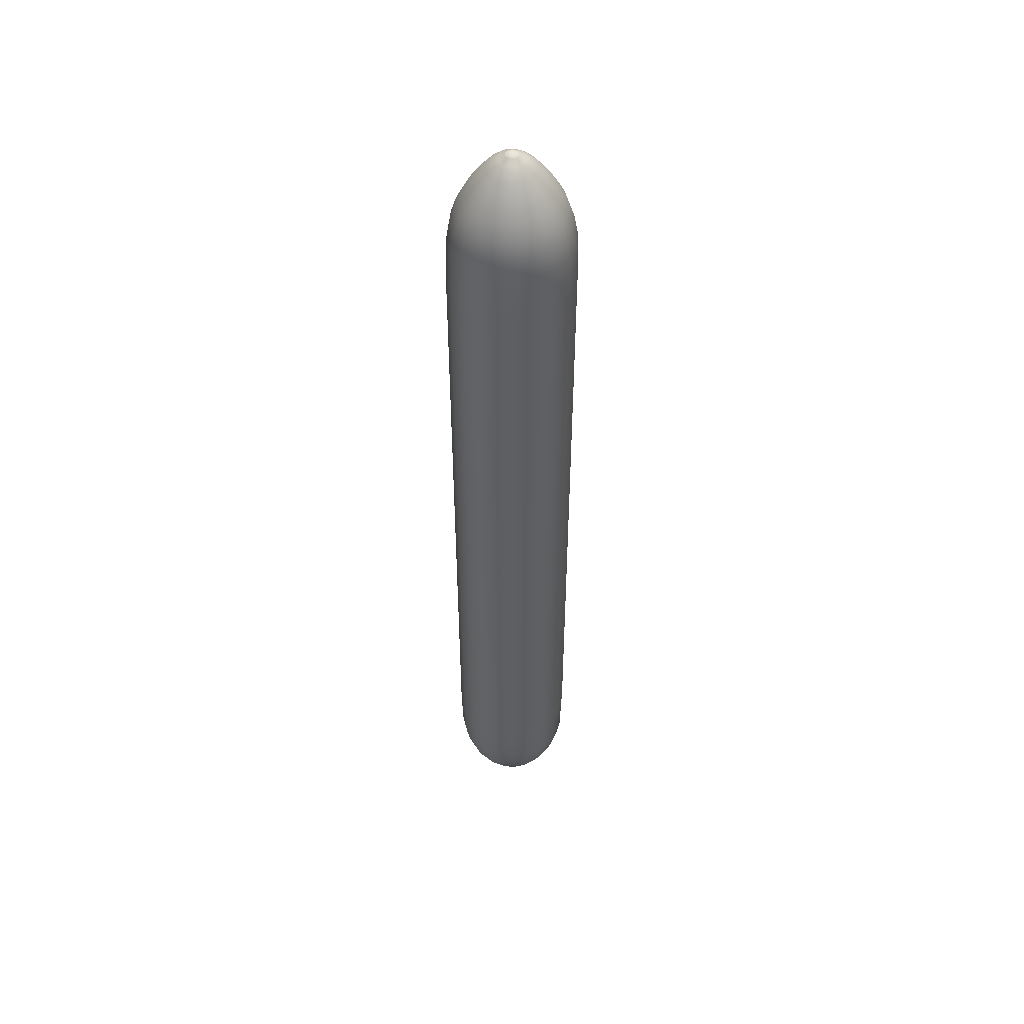
<metadata>
{"format":"obj","ext":"obj","renderer":"f3d","projection":"perspective","resolution":1024,"background":"white","views":[{"elev":48.9,"azim":67.3,"up":"+Z"}]}
</metadata>
<code>
g default
v -3.037 -0.07901 6.864
v -3.039 -0.07685 6.864
v -3.04 -0.07514 6.864
v -3.042 -0.07404 6.864
v -3.045 -0.07366 6.864
v -3.047 -0.07404 6.864
v -3.049 -0.07514 6.864
v -3.051 -0.07685 6.864
v -3.052 -0.07901 6.864
v -3.053 -0.0814 6.864
v -3.052 -0.08379 6.864
v -3.051 -0.08595 6.864
v -3.049 -0.08766 6.864
v -3.047 -0.08876 6.864
v -3.045 -0.08914 6.864
v -3.042 -0.08876 6.864
v -3.04 -0.08766 6.864
v -3.039 -0.08595 6.864
v -3.037 -0.08379 6.864
v -3.037 -0.0814 6.864
v -3.045 -0.0814 6.86
v -3.105 -0.03745 7.032
v -3.089 -0.0209 7.032
v -3.068 -0.01028 7.032
v -3.045 -0.00662 7.032
v -3.022 -0.01028 7.032
v -3.001 -0.0209 7.032
v -2.984 -0.03745 7.032
v -2.974 -0.05829 7.032
v -2.97 -0.0814 7.032
v -2.974 -0.1045 7.032
v -2.984 -0.1254 7.032
v -3.001 -0.1419 7.032
v -3.022 -0.1525 7.032
v -3.045 -0.1562 7.032
v -3.068 -0.1525 7.032
v -3.089 -0.1419 7.032
v -3.105 -0.1254 7.032
v -3.116 -0.1045 7.032
v -3.12 -0.0814 7.032
v -3.116 -0.05829 7.032
v -3.088 -0.02221 6.976
v -3.067 -0.01181 6.976
v -3.045 -0.008232 6.976
v -3.022 -0.01181 6.976
v -3.002 -0.02221 6.976
v -2.986 -0.03839 6.976
v -2.975 -0.05879 6.976
v -2.972 -0.0814 6.976
v -2.975 -0.104 6.976
v -2.986 -0.1244 6.976
v -3.002 -0.1406 6.976
v -3.022 -0.151 6.976
v -3.045 -0.1546 6.976
v -3.067 -0.151 6.976
v -3.088 -0.1406 6.976
v -3.104 -0.1244 6.976
v -3.114 -0.104 6.976
v -3.118 -0.0814 6.976
v -3.114 -0.05879 6.976
v -3.104 -0.03839 6.976
v -3.101 -0.0409 6.952
v -3.085 -0.02565 6.952
v -3.066 -0.01586 6.952
v -3.045 -0.01249 6.952
v -3.023 -0.01586 6.952
v -3.004 -0.02565 6.952
v -2.989 -0.0409 6.952
v -2.979 -0.06011 6.952
v -2.976 -0.0814 6.952
v -2.979 -0.1027 6.952
v -2.989 -0.1219 6.952
v -3.004 -0.1372 6.952
v -3.023 -0.1469 6.952
v -3.045 -0.1503 6.952
v -3.066 -0.1469 6.952
v -3.085 -0.1372 6.952
v -3.101 -0.1219 6.952
v -3.11 -0.1027 6.952
v -3.114 -0.0814 6.952
v -3.11 -0.06011 6.952
v -3.104 -0.0621 6.932
v -3.095 -0.04468 6.932
v -3.081 -0.03086 6.932
v -3.064 -0.02199 6.932
v -3.045 -0.01893 6.932
v -3.025 -0.02199 6.932
v -3.008 -0.03086 6.932
v -2.994 -0.04468 6.932
v -2.985 -0.0621 6.932
v -2.982 -0.0814 6.932
v -2.985 -0.1007 6.932
v -2.994 -0.1181 6.932
v -3.008 -0.1319 6.932
v -3.025 -0.1408 6.932
v -3.045 -0.1439 6.932
v -3.064 -0.1408 6.932
v -3.081 -0.1319 6.932
v -3.095 -0.1181 6.932
v -3.104 -0.1007 6.932
v -3.107 -0.0814 6.932
v -3.088 -0.06721 6.902
v -3.082 -0.0544 6.902
v -3.072 -0.04424 6.902
v -3.059 -0.03772 6.902
v -3.045 -0.03547 6.902
v -3.031 -0.03772 6.902
v -3.018 -0.04424 6.902
v -3.008 -0.0544 6.902
v -3.001 -0.06721 6.902
v -2.999 -0.0814 6.902
v -3.001 -0.0956 6.902
v -3.008 -0.1084 6.902
v -3.018 -0.1186 6.902
v -3.031 -0.1251 6.902
v -3.045 -0.1273 6.902
v -3.059 -0.1251 6.902
v -3.072 -0.1186 6.902
v -3.082 -0.1084 6.902
v -3.088 -0.0956 6.902
v -3.091 -0.0814 6.902
v -3.072 -0.0726 6.88
v -3.068 -0.06465 6.88
v -3.062 -0.05835 6.88
v -3.054 -0.0543 6.88
v -3.045 -0.05291 6.88
v -3.036 -0.0543 6.88
v -3.028 -0.05835 6.88
v -3.022 -0.06465 6.88
v -3.018 -0.0726 6.88
v -3.016 -0.0814 6.88
v -3.018 -0.09021 6.88
v -3.022 -0.09815 6.88
v -3.028 -0.1045 6.88
v -3.036 -0.1085 6.88
v -3.045 -0.1099 6.88
v -3.054 -0.1085 6.88
v -3.062 -0.1045 6.88
v -3.068 -0.09815 6.88
v -3.072 -0.09021 6.88
v -3.073 -0.0814 6.88
v -3.083 -0.0814 6.891
v -3.081 -0.06972 6.891
v -3.075 -0.05917 6.891
v -3.067 -0.05081 6.891
v -3.056 -0.04544 6.891
v -3.045 -0.04359 6.891
v -3.033 -0.04544 6.891
v -3.023 -0.05081 6.891
v -3.014 -0.05917 6.891
v -3.009 -0.06972 6.891
v -3.007 -0.0814 6.891
v -3.009 -0.09309 6.891
v -3.014 -0.1036 6.891
v -3.023 -0.112 6.891
v -3.033 -0.1174 6.891
v -3.045 -0.1192 6.891
v -3.056 -0.1174 6.891
v -3.067 -0.112 6.891
v -3.075 -0.1036 6.891
v -3.081 -0.09309 6.891
v -3.099 -0.0814 6.916
v -3.096 -0.06468 6.916
v -3.089 -0.0496 6.916
v -3.077 -0.03763 6.916
v -3.061 -0.02994 6.916
v -3.045 -0.0273 6.916
v -3.028 -0.02994 6.916
v -3.013 -0.03763 6.916
v -3.001 -0.0496 6.916
v -2.993 -0.06468 6.916
v -2.991 -0.0814 6.916
v -2.993 -0.09812 6.916
v -3.001 -0.1132 6.916
v -3.013 -0.1252 6.916
v -3.028 -0.1329 6.916
v -3.045 -0.1355 6.916
v -3.061 -0.1329 6.916
v -3.077 -0.1252 6.916
v -3.089 -0.1132 6.916
v -3.096 -0.09812 6.916
v -3.063 -0.07533 6.872
v -3.061 -0.06985 6.872
v -3.056 -0.0655 6.872
v -3.051 -0.06271 6.872
v -3.045 -0.06175 6.872
v -3.039 -0.06271 6.872
v -3.033 -0.0655 6.872
v -3.029 -0.06985 6.872
v -3.026 -0.07533 6.872
v -3.025 -0.0814 6.872
v -3.026 -0.08748 6.872
v -3.029 -0.09295 6.872
v -3.033 -0.0973 6.872
v -3.039 -0.1001 6.872
v -3.045 -0.1011 6.872
v -3.051 -0.1001 6.872
v -3.056 -0.0973 6.872
v -3.061 -0.09295 6.872
v -3.063 -0.08748 6.872
v -3.064 -0.0814 6.872
v -3.105 -0.03793 7.003
v -3.088 -0.02157 7.003
v -3.068 -0.01107 7.003
v -3.045 -0.007446 7.003
v -3.022 -0.01107 7.003
v -3.001 -0.02157 7.003
v -2.985 -0.03793 7.003
v -2.974 -0.05855 7.003
v -2.971 -0.0814 7.003
v -2.974 -0.1043 7.003
v -2.985 -0.1249 7.003
v -3.001 -0.1412 7.003
v -3.022 -0.1517 7.003
v -3.045 -0.1554 7.003
v -3.068 -0.1517 7.003
v -3.088 -0.1412 7.003
v -3.105 -0.1249 7.003
v -3.115 -0.1043 7.003
v -3.119 -0.0814 7.003
v -3.115 -0.05855 7.003
v -3.03 -0.07676 6.869
v -3.03 -0.0814 6.869
v -3.03 -0.08604 6.869
v -3.033 -0.09023 6.869
v -3.036 -0.09356 6.869
v -3.04 -0.09569 6.869
v -3.045 -0.09643 6.869
v -3.049 -0.09569 6.869
v -3.054 -0.09356 6.869
v -3.057 -0.09023 6.869
v -3.059 -0.08604 6.869
v -3.06 -0.0814 6.869
v -3.059 -0.07676 6.869
v -3.057 -0.07257 6.869
v -3.054 -0.06925 6.869
v -3.049 -0.06711 6.869
v -3.045 -0.06638 6.869
v -3.04 -0.06711 6.869
v -3.036 -0.06925 6.869
v -3.033 -0.07257 6.869
v -3.037 -0.07901 8.016
v -3.039 -0.07685 8.016
v -3.04 -0.07514 8.016
v -3.042 -0.07404 8.016
v -3.045 -0.07366 8.016
v -3.047 -0.07404 8.016
v -3.049 -0.07514 8.016
v -3.051 -0.07685 8.016
v -3.052 -0.07901 8.016
v -3.053 -0.0814 8.016
v -3.052 -0.08379 8.016
v -3.051 -0.08595 8.016
v -3.049 -0.08766 8.016
v -3.047 -0.08876 8.016
v -3.045 -0.08914 8.016
v -3.042 -0.08876 8.016
v -3.04 -0.08766 8.016
v -3.039 -0.08595 8.016
v -3.037 -0.08379 8.016
v -3.037 -0.0814 8.016
v -3.045 -0.0814 8.019
v -3.105 -0.03745 7.847
v -3.089 -0.0209 7.847
v -3.068 -0.01028 7.847
v -3.045 -0.00662 7.847
v -3.022 -0.01028 7.847
v -3.001 -0.0209 7.847
v -2.984 -0.03745 7.847
v -2.974 -0.05829 7.847
v -2.97 -0.0814 7.847
v -2.974 -0.1045 7.847
v -2.984 -0.1254 7.847
v -3.001 -0.1419 7.847
v -3.022 -0.1525 7.847
v -3.045 -0.1562 7.847
v -3.068 -0.1525 7.847
v -3.089 -0.1419 7.847
v -3.105 -0.1254 7.847
v -3.116 -0.1045 7.847
v -3.12 -0.0814 7.847
v -3.116 -0.05829 7.847
v -3.088 -0.02221 7.903
v -3.067 -0.01181 7.903
v -3.045 -0.008232 7.903
v -3.022 -0.01181 7.903
v -3.002 -0.02221 7.903
v -2.986 -0.03839 7.903
v -2.975 -0.05879 7.903
v -2.972 -0.0814 7.903
v -2.975 -0.104 7.903
v -2.986 -0.1244 7.903
v -3.002 -0.1406 7.903
v -3.022 -0.151 7.903
v -3.045 -0.1546 7.903
v -3.067 -0.151 7.903
v -3.088 -0.1406 7.903
v -3.104 -0.1244 7.903
v -3.114 -0.104 7.903
v -3.118 -0.0814 7.903
v -3.114 -0.05879 7.903
v -3.104 -0.03839 7.903
v -3.101 -0.0409 7.927
v -3.085 -0.02565 7.927
v -3.066 -0.01586 7.927
v -3.045 -0.01249 7.927
v -3.023 -0.01586 7.927
v -3.004 -0.02565 7.927
v -2.989 -0.0409 7.927
v -2.979 -0.06011 7.927
v -2.976 -0.0814 7.927
v -2.979 -0.1027 7.927
v -2.989 -0.1219 7.927
v -3.004 -0.1372 7.927
v -3.023 -0.1469 7.927
v -3.045 -0.1503 7.927
v -3.066 -0.1469 7.927
v -3.085 -0.1372 7.927
v -3.101 -0.1219 7.927
v -3.11 -0.1027 7.927
v -3.114 -0.0814 7.927
v -3.11 -0.06011 7.927
v -3.104 -0.0621 7.947
v -3.095 -0.04468 7.947
v -3.081 -0.03086 7.947
v -3.064 -0.02199 7.947
v -3.045 -0.01893 7.947
v -3.025 -0.02199 7.947
v -3.008 -0.03086 7.947
v -2.994 -0.04468 7.947
v -2.985 -0.0621 7.947
v -2.982 -0.0814 7.947
v -2.985 -0.1007 7.947
v -2.994 -0.1181 7.947
v -3.008 -0.1319 7.947
v -3.025 -0.1408 7.947
v -3.045 -0.1439 7.947
v -3.064 -0.1408 7.947
v -3.081 -0.1319 7.947
v -3.095 -0.1181 7.947
v -3.104 -0.1007 7.947
v -3.107 -0.0814 7.947
v -3.088 -0.06721 7.977
v -3.082 -0.0544 7.977
v -3.072 -0.04424 7.977
v -3.059 -0.03772 7.977
v -3.045 -0.03547 7.977
v -3.031 -0.03772 7.977
v -3.018 -0.04424 7.977
v -3.008 -0.0544 7.977
v -3.001 -0.06721 7.977
v -2.999 -0.0814 7.977
v -3.001 -0.0956 7.977
v -3.008 -0.1084 7.977
v -3.018 -0.1186 7.977
v -3.031 -0.1251 7.977
v -3.045 -0.1273 7.977
v -3.059 -0.1251 7.977
v -3.072 -0.1186 7.977
v -3.082 -0.1084 7.977
v -3.088 -0.0956 7.977
v -3.091 -0.0814 7.977
v -3.072 -0.0726 8
v -3.068 -0.06465 8
v -3.062 -0.05835 8
v -3.054 -0.0543 8
v -3.045 -0.05291 8
v -3.036 -0.0543 8
v -3.028 -0.05835 8
v -3.022 -0.06465 8
v -3.018 -0.0726 8
v -3.016 -0.0814 8
v -3.018 -0.09021 8
v -3.022 -0.09815 8
v -3.028 -0.1045 8
v -3.036 -0.1085 8
v -3.045 -0.1099 8
v -3.054 -0.1085 8
v -3.062 -0.1045 8
v -3.068 -0.09815 8
v -3.072 -0.09021 8
v -3.073 -0.0814 8
v -3.083 -0.0814 7.988
v -3.081 -0.06972 7.988
v -3.075 -0.05917 7.988
v -3.067 -0.05081 7.988
v -3.056 -0.04544 7.988
v -3.045 -0.04359 7.988
v -3.033 -0.04544 7.988
v -3.023 -0.05081 7.988
v -3.014 -0.05917 7.988
v -3.009 -0.06972 7.988
v -3.007 -0.0814 7.988
v -3.009 -0.09309 7.988
v -3.014 -0.1036 7.988
v -3.023 -0.112 7.988
v -3.033 -0.1174 7.988
v -3.045 -0.1192 7.988
v -3.056 -0.1174 7.988
v -3.067 -0.112 7.988
v -3.075 -0.1036 7.988
v -3.081 -0.09309 7.988
v -3.099 -0.0814 7.963
v -3.096 -0.06468 7.963
v -3.089 -0.0496 7.963
v -3.077 -0.03763 7.963
v -3.061 -0.02994 7.963
v -3.045 -0.0273 7.963
v -3.028 -0.02994 7.963
v -3.013 -0.03763 7.963
v -3.001 -0.0496 7.963
v -2.993 -0.06468 7.963
v -2.991 -0.0814 7.963
v -2.993 -0.09812 7.963
v -3.001 -0.1132 7.963
v -3.013 -0.1252 7.963
v -3.028 -0.1329 7.963
v -3.045 -0.1355 7.963
v -3.061 -0.1329 7.963
v -3.077 -0.1252 7.963
v -3.089 -0.1132 7.963
v -3.096 -0.09812 7.963
v -3.063 -0.07533 8.008
v -3.061 -0.06985 8.008
v -3.056 -0.0655 8.008
v -3.051 -0.06271 8.008
v -3.045 -0.06175 8.008
v -3.039 -0.06271 8.008
v -3.033 -0.0655 8.008
v -3.029 -0.06985 8.008
v -3.026 -0.07533 8.008
v -3.025 -0.0814 8.008
v -3.026 -0.08748 8.008
v -3.029 -0.09295 8.008
v -3.033 -0.0973 8.008
v -3.039 -0.1001 8.008
v -3.045 -0.1011 8.008
v -3.051 -0.1001 8.008
v -3.056 -0.0973 8.008
v -3.061 -0.09295 8.008
v -3.063 -0.08748 8.008
v -3.064 -0.0814 8.008
v -3.105 -0.03793 7.876
v -3.088 -0.02157 7.876
v -3.068 -0.01107 7.876
v -3.045 -0.007446 7.876
v -3.022 -0.01107 7.876
v -3.001 -0.02157 7.876
v -2.985 -0.03793 7.876
v -2.974 -0.05855 7.876
v -2.971 -0.0814 7.876
v -2.974 -0.1043 7.876
v -2.985 -0.1249 7.876
v -3.001 -0.1412 7.876
v -3.022 -0.1517 7.876
v -3.045 -0.1554 7.876
v -3.068 -0.1517 7.876
v -3.088 -0.1412 7.876
v -3.105 -0.1249 7.876
v -3.115 -0.1043 7.876
v -3.119 -0.0814 7.876
v -3.115 -0.05855 7.876
v -3.03 -0.07676 8.011
v -3.03 -0.0814 8.011
v -3.03 -0.08604 8.011
v -3.033 -0.09023 8.011
v -3.036 -0.09356 8.011
v -3.04 -0.09569 8.011
v -3.045 -0.09643 8.011
v -3.049 -0.09569 8.011
v -3.054 -0.09356 8.011
v -3.057 -0.09023 8.011
v -3.059 -0.08604 8.011
v -3.06 -0.0814 8.011
v -3.059 -0.07676 8.011
v -3.057 -0.07257 8.011
v -3.054 -0.06925 8.011
v -3.049 -0.06711 8.011
v -3.045 -0.06638 8.011
v -3.04 -0.06711 8.011
v -3.036 -0.06925 8.011
v -3.033 -0.07257 8.011
g ammo_2
f 1 21 2
f 2 21 3
f 3 21 4
f 4 21 5
f 5 21 6
f 6 21 7
f 7 21 8
f 8 21 9
f 9 21 10
f 10 21 11
f 11 21 12
f 12 21 13
f 13 21 14
f 14 21 15
f 15 21 16
f 16 21 17
f 17 21 18
f 18 21 19
f 19 21 20
f 20 21 1
f 23 203 202 22
f 24 204 203 23
f 25 205 204 24
f 26 206 205 25
f 27 207 206 26
f 28 208 207 27
f 29 209 208 28
f 30 210 209 29
f 31 211 210 30
f 32 212 211 31
f 33 213 212 32
f 34 214 213 33
f 35 215 214 34
f 36 216 215 35
f 37 217 216 36
f 38 218 217 37
f 39 219 218 38
f 40 220 219 39
f 41 221 220 40
f 22 202 221 41
f 43 64 63 42
f 44 65 64 43
f 45 66 65 44
f 46 67 66 45
f 47 68 67 46
f 48 69 68 47
f 49 70 69 48
f 50 71 70 49
f 51 72 71 50
f 52 73 72 51
f 53 74 73 52
f 54 75 74 53
f 55 76 75 54
f 56 77 76 55
f 57 78 77 56
f 58 79 78 57
f 59 80 79 58
f 60 81 80 59
f 61 62 81 60
f 42 63 62 61
f 63 84 83 62
f 64 85 84 63
f 65 86 85 64
f 66 87 86 65
f 67 88 87 66
f 68 89 88 67
f 69 90 89 68
f 70 91 90 69
f 71 92 91 70
f 72 93 92 71
f 73 94 93 72
f 74 95 94 73
f 75 96 95 74
f 76 97 96 75
f 77 98 97 76
f 78 99 98 77
f 79 100 99 78
f 80 101 100 79
f 81 82 101 80
f 62 83 82 81
f 83 164 163 82
f 84 165 164 83
f 85 166 165 84
f 86 167 166 85
f 87 168 167 86
f 88 169 168 87
f 89 170 169 88
f 90 171 170 89
f 91 172 171 90
f 92 173 172 91
f 93 174 173 92
f 94 175 174 93
f 95 176 175 94
f 96 177 176 95
f 97 178 177 96
f 98 179 178 97
f 99 180 179 98
f 100 181 180 99
f 101 162 181 100
f 82 163 162 101
f 103 144 143 102
f 104 145 144 103
f 105 146 145 104
f 106 147 146 105
f 107 148 147 106
f 108 149 148 107
f 109 150 149 108
f 110 151 150 109
f 111 152 151 110
f 112 153 152 111
f 113 154 153 112
f 114 155 154 113
f 115 156 155 114
f 116 157 156 115
f 117 158 157 116
f 118 159 158 117
f 119 160 159 118
f 120 161 160 119
f 121 142 161 120
f 102 143 142 121
f 123 183 182 122
f 124 184 183 123
f 125 185 184 124
f 126 186 185 125
f 127 187 186 126
f 128 188 187 127
f 129 189 188 128
f 130 190 189 129
f 131 191 190 130
f 132 192 191 131
f 133 193 192 132
f 134 194 193 133
f 135 195 194 134
f 136 196 195 135
f 137 197 196 136
f 138 198 197 137
f 139 199 198 138
f 140 200 199 139
f 141 201 200 140
f 122 182 201 141
f 143 122 141 142
f 144 123 122 143
f 145 124 123 144
f 146 125 124 145
f 147 126 125 146
f 148 127 126 147
f 149 128 127 148
f 150 129 128 149
f 151 130 129 150
f 152 131 130 151
f 153 132 131 152
f 154 133 132 153
f 155 134 133 154
f 156 135 134 155
f 157 136 135 156
f 158 137 136 157
f 159 138 137 158
f 160 139 138 159
f 161 140 139 160
f 142 141 140 161
f 163 102 121 162
f 164 103 102 163
f 165 104 103 164
f 166 105 104 165
f 167 106 105 166
f 168 107 106 167
f 169 108 107 168
f 170 109 108 169
f 171 110 109 170
f 172 111 110 171
f 173 112 111 172
f 174 113 112 173
f 175 114 113 174
f 176 115 114 175
f 177 116 115 176
f 178 117 116 177
f 179 118 117 178
f 180 119 118 179
f 181 120 119 180
f 162 121 120 181
f 183 235 234 182
f 184 236 235 183
f 185 237 236 184
f 186 238 237 185
f 187 239 238 186
f 188 240 239 187
f 189 241 240 188
f 190 222 241 189
f 191 223 222 190
f 192 224 223 191
f 193 225 224 192
f 194 226 225 193
f 195 227 226 194
f 196 228 227 195
f 197 229 228 196
f 198 230 229 197
f 199 231 230 198
f 200 232 231 199
f 201 233 232 200
f 182 234 233 201
f 203 42 61 202
f 204 43 42 203
f 205 44 43 204
f 206 45 44 205
f 207 46 45 206
f 208 47 46 207
f 209 48 47 208
f 210 49 48 209
f 211 50 49 210
f 212 51 50 211
f 213 52 51 212
f 214 53 52 213
f 215 54 53 214
f 216 55 54 215
f 217 56 55 216
f 218 57 56 217
f 219 58 57 218
f 220 59 58 219
f 221 60 59 220
f 202 61 60 221
f 223 20 1 222
f 224 19 20 223
f 225 18 19 224
f 226 17 18 225
f 227 16 17 226
f 228 15 16 227
f 229 14 15 228
f 230 13 14 229
f 231 12 13 230
f 232 11 12 231
f 233 10 11 232
f 234 9 10 233
f 235 8 9 234
f 236 7 8 235
f 237 6 7 236
f 238 5 6 237
f 239 4 5 238
f 240 3 4 239
f 241 2 3 240
f 222 1 2 241
f 28 269 270 29
f 27 268 269 28
f 26 267 268 27
f 25 266 267 26
f 24 265 266 25
f 23 264 265 24
f 22 263 264 23
f 41 282 263 22
f 40 281 282 41
f 39 280 281 40
f 38 279 280 39
f 37 278 279 38
f 36 277 278 37
f 35 276 277 36
f 34 275 276 35
f 33 274 275 34
f 32 273 274 33
f 31 272 273 32
f 30 271 272 31
f 29 270 271 30
f 242 243 262
f 243 244 262
f 244 245 262
f 245 246 262
f 246 247 262
f 247 248 262
f 248 249 262
f 249 250 262
f 250 251 262
f 251 252 262
f 252 253 262
f 253 254 262
f 254 255 262
f 255 256 262
f 256 257 262
f 257 258 262
f 258 259 262
f 259 260 262
f 260 261 262
f 261 242 262
f 264 263 443 444
f 265 264 444 445
f 266 265 445 446
f 267 266 446 447
f 268 267 447 448
f 269 268 448 449
f 270 269 449 450
f 271 270 450 451
f 272 271 451 452
f 273 272 452 453
f 274 273 453 454
f 275 274 454 455
f 276 275 455 456
f 277 276 456 457
f 278 277 457 458
f 279 278 458 459
f 280 279 459 460
f 281 280 460 461
f 282 281 461 462
f 263 282 462 443
f 284 283 304 305
f 285 284 305 306
f 286 285 306 307
f 287 286 307 308
f 288 287 308 309
f 289 288 309 310
f 290 289 310 311
f 291 290 311 312
f 292 291 312 313
f 293 292 313 314
f 294 293 314 315
f 295 294 315 316
f 296 295 316 317
f 297 296 317 318
f 298 297 318 319
f 299 298 319 320
f 300 299 320 321
f 301 300 321 322
f 302 301 322 303
f 283 302 303 304
f 304 303 324 325
f 305 304 325 326
f 306 305 326 327
f 307 306 327 328
f 308 307 328 329
f 309 308 329 330
f 310 309 330 331
f 311 310 331 332
f 312 311 332 333
f 313 312 333 334
f 314 313 334 335
f 315 314 335 336
f 316 315 336 337
f 317 316 337 338
f 318 317 338 339
f 319 318 339 340
f 320 319 340 341
f 321 320 341 342
f 322 321 342 323
f 303 322 323 324
f 324 323 404 405
f 325 324 405 406
f 326 325 406 407
f 327 326 407 408
f 328 327 408 409
f 329 328 409 410
f 330 329 410 411
f 331 330 411 412
f 332 331 412 413
f 333 332 413 414
f 334 333 414 415
f 335 334 415 416
f 336 335 416 417
f 337 336 417 418
f 338 337 418 419
f 339 338 419 420
f 340 339 420 421
f 341 340 421 422
f 342 341 422 403
f 323 342 403 404
f 344 343 384 385
f 345 344 385 386
f 346 345 386 387
f 347 346 387 388
f 348 347 388 389
f 349 348 389 390
f 350 349 390 391
f 351 350 391 392
f 352 351 392 393
f 353 352 393 394
f 354 353 394 395
f 355 354 395 396
f 356 355 396 397
f 357 356 397 398
f 358 357 398 399
f 359 358 399 400
f 360 359 400 401
f 361 360 401 402
f 362 361 402 383
f 343 362 383 384
f 364 363 423 424
f 365 364 424 425
f 366 365 425 426
f 367 366 426 427
f 368 367 427 428
f 369 368 428 429
f 370 369 429 430
f 371 370 430 431
f 372 371 431 432
f 373 372 432 433
f 374 373 433 434
f 375 374 434 435
f 376 375 435 436
f 377 376 436 437
f 378 377 437 438
f 379 378 438 439
f 380 379 439 440
f 381 380 440 441
f 382 381 441 442
f 363 382 442 423
f 384 383 382 363
f 385 384 363 364
f 386 385 364 365
f 387 386 365 366
f 388 387 366 367
f 389 388 367 368
f 390 389 368 369
f 391 390 369 370
f 392 391 370 371
f 393 392 371 372
f 394 393 372 373
f 395 394 373 374
f 396 395 374 375
f 397 396 375 376
f 398 397 376 377
f 399 398 377 378
f 400 399 378 379
f 401 400 379 380
f 402 401 380 381
f 383 402 381 382
f 404 403 362 343
f 405 404 343 344
f 406 405 344 345
f 407 406 345 346
f 408 407 346 347
f 409 408 347 348
f 410 409 348 349
f 411 410 349 350
f 412 411 350 351
f 413 412 351 352
f 414 413 352 353
f 415 414 353 354
f 416 415 354 355
f 417 416 355 356
f 418 417 356 357
f 419 418 357 358
f 420 419 358 359
f 421 420 359 360
f 422 421 360 361
f 403 422 361 362
f 424 423 475 476
f 425 424 476 477
f 426 425 477 478
f 427 426 478 479
f 428 427 479 480
f 429 428 480 481
f 430 429 481 482
f 431 430 482 463
f 432 431 463 464
f 433 432 464 465
f 434 433 465 466
f 435 434 466 467
f 436 435 467 468
f 437 436 468 469
f 438 437 469 470
f 439 438 470 471
f 440 439 471 472
f 441 440 472 473
f 442 441 473 474
f 423 442 474 475
f 444 443 302 283
f 445 444 283 284
f 446 445 284 285
f 447 446 285 286
f 448 447 286 287
f 449 448 287 288
f 450 449 288 289
f 451 450 289 290
f 452 451 290 291
f 453 452 291 292
f 454 453 292 293
f 455 454 293 294
f 456 455 294 295
f 457 456 295 296
f 458 457 296 297
f 459 458 297 298
f 460 459 298 299
f 461 460 299 300
f 462 461 300 301
f 443 462 301 302
f 464 463 242 261
f 465 464 261 260
f 466 465 260 259
f 467 466 259 258
f 468 467 258 257
f 469 468 257 256
f 470 469 256 255
f 471 470 255 254
f 472 471 254 253
f 473 472 253 252
f 474 473 252 251
f 475 474 251 250
f 476 475 250 249
f 477 476 249 248
f 478 477 248 247
f 479 478 247 246
f 480 479 246 245
f 481 480 245 244
f 482 481 244 243
f 463 482 243 242

</code>
